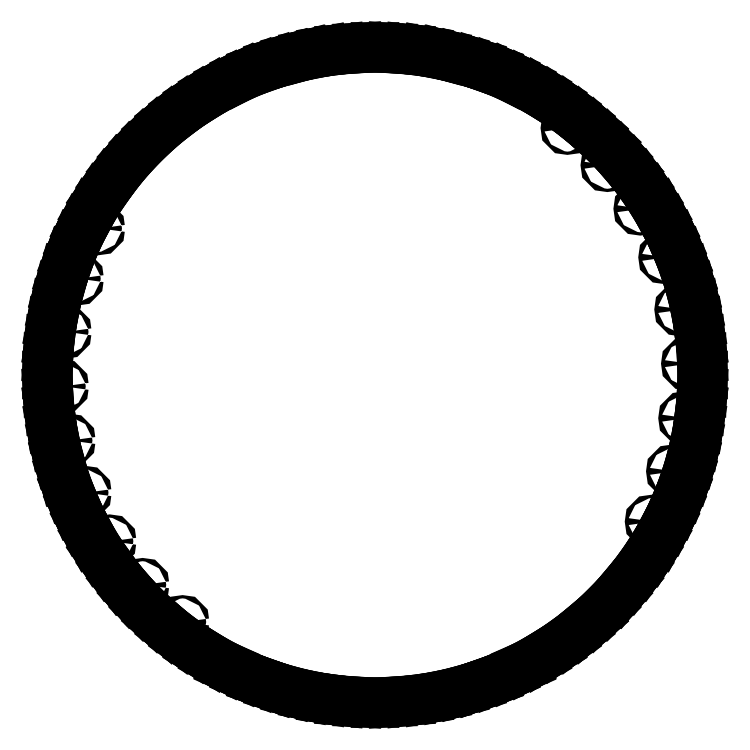
<metadata>
{"format":"dxf","ext":"dxf","renderer":"ezdxf+matplotlib","layout":"modelspace","background":"white","min_lineweight":24,"dpi":150}
</metadata>
<code>
0
SECTION
2
ENTITIES
0
LINE
8
BLACK
10
0.08365
20
1.571
11
0.0838
21
1.571
0
LINE
8
BLACK
10
0.0838
20
1.571
11
0.1658
21
1.565
0
LINE
8
BLACK
10
0.1658
20
1.565
11
0.166
21
1.565
0
LINE
8
BLACK
10
0.166
20
1.565
11
0.2335
21
1.556
0
LINE
8
BLACK
10
0.2335
20
1.556
11
0.2476
21
1.554
0
LINE
8
BLACK
10
0.2476
20
1.554
11
0.2477
21
1.554
0
LINE
8
BLACK
10
0.2477
20
1.554
11
0.3286
21
1.539
0
LINE
8
BLACK
10
0.3286
20
1.539
11
0.3288
21
1.539
0
LINE
8
BLACK
10
0.3288
20
1.539
11
0.3466
21
1.535
0
LINE
8
BLACK
10
0.3466
20
1.535
11
0.4088
21
1.52
0
LINE
8
BLACK
10
0.4088
20
1.52
11
0.409
21
1.52
0
LINE
8
BLACK
10
0.409
20
1.52
11
0.4879
21
1.496
0
LINE
8
BLACK
10
0.4879
20
1.496
11
0.488
21
1.496
0
LINE
8
BLACK
10
0.488
20
1.496
11
0.523
21
1.484
0
LINE
8
BLACK
10
0.523
20
1.484
11
0.5656
21
1.469
0
LINE
8
BLACK
10
0.5656
20
1.469
11
0.5657
21
1.469
0
LINE
8
BLACK
10
0.5657
20
1.469
11
0.6418
21
1.437
0
LINE
8
BLACK
10
0.6418
20
1.437
11
0.6419
21
1.437
0
LINE
8
BLACK
10
0.6419
20
1.437
11
0.7162
21
1.402
0
LINE
8
BLACK
10
0.7162
20
1.402
11
0.7163
21
1.402
0
LINE
8
BLACK
10
0.7163
20
1.402
11
0.7886
21
1.363
0
LINE
8
BLACK
10
0.7886
20
1.363
11
0.7888
21
1.362
0
LINE
8
BLACK
10
0.7888
20
1.362
11
0.8589
21
1.319
0
LINE
8
BLACK
10
0.8589
20
1.319
11
0.8591
21
1.319
0
LINE
8
BLACK
10
0.8591
20
1.319
11
0.9269
21
1.273
0
LINE
8
BLACK
10
0.9269
20
1.273
11
0.9269
21
1.273
0
LINE
8
BLACK
10
0.9269
20
1.273
11
0.927
21
1.273
0
LINE
8
BLACK
10
0.927
20
1.273
11
0.9923
21
1.223
0
LINE
8
BLACK
10
0.9923
20
1.223
11
0.9924
21
1.222
0
LINE
8
BLACK
10
0.9924
20
1.222
11
1.046
21
1.177
0
LINE
8
BLACK
10
1.046
20
1.177
11
1.055
21
1.169
0
LINE
8
BLACK
10
1.055
20
1.169
11
1.055
21
1.169
0
LINE
8
BLACK
10
1.055
20
1.169
11
1.115
21
1.112
0
LINE
8
BLACK
10
1.115
20
1.112
11
1.115
21
1.112
0
LINE
8
BLACK
10
1.115
20
1.112
11
1.172
21
1.052
0
LINE
8
BLACK
10
1.172
20
1.052
11
1.172
21
1.052
0
LINE
8
BLACK
10
1.172
20
1.052
11
1.225
21
0.9898
0
LINE
8
BLACK
10
1.225
20
0.9898
11
1.225
21
0.9896
0
LINE
8
BLACK
10
1.225
20
0.9896
11
1.275
21
0.9244
0
LINE
8
BLACK
10
1.275
20
0.9244
11
1.275
21
0.9242
0
LINE
8
BLACK
10
1.275
20
0.9242
11
1.322
21
0.8564
0
LINE
8
BLACK
10
1.322
20
0.8564
11
1.322
21
0.8563
0
LINE
8
BLACK
10
1.322
20
0.8563
11
1.365
21
0.7861
0
LINE
8
BLACK
10
1.365
20
0.7861
11
1.365
21
0.786
0
LINE
8
BLACK
10
1.365
20
0.786
11
1.404
21
0.7137
0
LINE
8
BLACK
10
1.404
20
0.7137
11
1.404
21
0.7135
0
LINE
8
BLACK
10
1.404
20
0.7135
11
1.44
21
0.6393
0
LINE
8
BLACK
10
1.44
20
0.6393
11
1.44
21
0.6391
0
LINE
8
BLACK
10
1.44
20
0.6391
11
1.471
21
0.5631
0
LINE
8
BLACK
10
1.471
20
0.5631
11
1.472
21
0.5629
0
LINE
8
BLACK
10
1.472
20
0.5629
11
1.499
21
0.4854
0
LINE
8
BLACK
10
1.499
20
0.4854
11
1.499
21
0.4852
0
LINE
8
BLACK
10
1.499
20
0.4852
11
1.522
21
0.4063
0
LINE
8
BLACK
10
1.522
20
0.4063
11
1.522
21
0.4062
0
LINE
8
BLACK
10
1.522
20
0.4062
11
1.542
21
0.3262
0
LINE
8
BLACK
10
1.542
20
0.3262
11
1.542
21
0.326
0
LINE
8
BLACK
10
1.542
20
0.326
11
1.557
21
0.2451
0
LINE
8
BLACK
10
1.557
20
0.2451
11
1.557
21
0.2449
0
LINE
8
BLACK
10
1.557
20
0.2449
11
1.567
21
0.1633
0
LINE
8
BLACK
10
1.567
20
0.1633
11
1.567
21
0.1632
0
LINE
8
BLACK
10
1.567
20
0.1632
11
1.574
21
0.08116
0
LINE
8
BLACK
10
1.574
20
0.08116
11
1.574
21
0.081
0
LINE
8
BLACK
10
1.574
20
0.081
11
1.576
21
-0.001261
0
LINE
8
BLACK
10
1.576
20
-0.001261
11
1.576
21
-0.001415
0
LINE
8
BLACK
10
1.576
20
-0.001415
11
1.574
21
-0.08368
0
LINE
8
BLACK
10
1.574
20
-0.08368
11
1.574
21
-0.08383
0
LINE
8
BLACK
10
1.574
20
-0.08383
11
1.567
21
-0.1659
0
LINE
8
BLACK
10
1.567
20
-0.1659
11
1.567
21
-0.166
0
LINE
8
BLACK
10
1.567
20
-0.166
11
1.557
21
-0.2476
0
LINE
8
BLACK
10
1.557
20
-0.2476
11
1.557
21
-0.2478
0
LINE
8
BLACK
10
1.557
20
-0.2478
11
1.542
21
-0.3287
0
LINE
8
BLACK
10
1.542
20
-0.3287
11
1.542
21
-0.3288
0
LINE
8
BLACK
10
1.542
20
-0.3288
11
1.522
21
-0.4088
0
LINE
8
BLACK
10
1.522
20
-0.4088
11
1.522
21
-0.409
0
LINE
8
BLACK
10
1.522
20
-0.409
11
1.499
21
-0.4879
0
LINE
8
BLACK
10
1.499
20
-0.4879
11
1.499
21
-0.488
0
LINE
8
BLACK
10
1.499
20
-0.488
11
1.472
21
-0.5656
0
LINE
8
BLACK
10
1.472
20
-0.5656
11
1.471
21
-0.5658
0
LINE
8
BLACK
10
1.471
20
-0.5658
11
1.44
21
-0.6418
0
LINE
8
BLACK
10
1.44
20
-0.6418
11
1.44
21
-0.6419
0
LINE
8
BLACK
10
1.44
20
-0.6419
11
1.404
21
-0.7162
0
LINE
8
BLACK
10
1.404
20
-0.7162
11
1.404
21
-0.7163
0
LINE
8
BLACK
10
1.404
20
-0.7163
11
1.365
21
-0.7887
0
LINE
8
BLACK
10
1.365
20
-0.7887
11
1.365
21
-0.7888
0
LINE
8
BLACK
10
1.365
20
-0.7888
11
1.322
21
-0.859
0
LINE
8
BLACK
10
1.322
20
-0.859
11
1.322
21
-0.8591
0
LINE
8
BLACK
10
1.322
20
-0.8591
11
1.275
21
-0.9269
0
LINE
8
BLACK
10
1.275
20
-0.9269
11
1.275
21
-0.927
0
LINE
8
BLACK
10
1.275
20
-0.927
11
1.225
21
-0.9923
0
LINE
8
BLACK
10
1.225
20
-0.9923
11
1.225
21
-0.9924
0
LINE
8
BLACK
10
1.225
20
-0.9924
11
1.172
21
-1.055
0
LINE
8
BLACK
10
1.172
20
-1.055
11
1.172
21
-1.055
0
LINE
8
BLACK
10
1.172
20
-1.055
11
1.115
21
-1.115
0
LINE
8
BLACK
10
1.115
20
-1.115
11
1.115
21
-1.115
0
LINE
8
BLACK
10
1.115
20
-1.115
11
1.055
21
-1.172
0
LINE
8
BLACK
10
1.055
20
-1.172
11
1.055
21
-1.172
0
LINE
8
BLACK
10
1.055
20
-1.172
11
0.9924
21
-1.225
0
LINE
8
BLACK
10
0.9924
20
-1.225
11
0.9923
21
-1.225
0
LINE
8
BLACK
10
0.9923
20
-1.225
11
0.927
21
-1.275
0
LINE
8
BLACK
10
0.927
20
-1.275
11
0.9269
21
-1.275
0
LINE
8
BLACK
10
0.9269
20
-1.275
11
0.8591
21
-1.322
0
LINE
8
BLACK
10
0.8591
20
-1.322
11
0.8589
21
-1.322
0
LINE
8
BLACK
10
0.8589
20
-1.322
11
0.7888
21
-1.365
0
LINE
8
BLACK
10
0.7888
20
-1.365
11
0.7886
21
-1.365
0
LINE
8
BLACK
10
0.7886
20
-1.365
11
0.7163
21
-1.404
0
LINE
8
BLACK
10
0.7163
20
-1.404
11
0.7162
21
-1.405
0
LINE
8
BLACK
10
0.7162
20
-1.405
11
0.7162
21
-1.405
0
LINE
8
BLACK
10
0.7162
20
-1.405
11
0.6419
21
-1.44
0
LINE
8
BLACK
10
0.6419
20
-1.44
11
0.6418
21
-1.44
0
LINE
8
BLACK
10
0.6418
20
-1.44
11
0.5657
21
-1.472
0
LINE
8
BLACK
10
0.5657
20
-1.472
11
0.5656
21
-1.472
0
LINE
8
BLACK
10
0.5656
20
-1.472
11
0.488
21
-1.499
0
LINE
8
BLACK
10
0.488
20
-1.499
11
0.4879
21
-1.499
0
LINE
8
BLACK
10
0.4879
20
-1.499
11
0.4878
21
-1.499
0
LINE
8
BLACK
10
0.4878
20
-1.499
11
0.409
21
-1.522
0
LINE
8
BLACK
10
0.409
20
-1.522
11
0.4088
21
-1.522
0
LINE
8
BLACK
10
0.4088
20
-1.522
11
0.3288
21
-1.542
0
LINE
8
BLACK
10
0.3288
20
-1.542
11
0.3286
21
-1.542
0
LINE
8
BLACK
10
0.3286
20
-1.542
11
0.2477
21
-1.557
0
LINE
8
BLACK
10
0.2477
20
-1.557
11
0.2476
21
-1.557
0
LINE
8
BLACK
10
0.2476
20
-1.557
11
0.166
21
-1.567
0
LINE
8
BLACK
10
0.166
20
-1.567
11
0.1658
21
-1.567
0
LINE
8
BLACK
10
0.1658
20
-1.567
11
0.0838
21
-1.574
0
LINE
8
BLACK
10
0.0838
20
-1.574
11
0.08365
21
-1.574
0
LINE
8
BLACK
10
0.08365
20
-1.574
11
0.001383
21
-1.576
0
LINE
8
BLACK
10
0.001383
20
-1.576
11
0.00123
21
-1.576
0
LINE
8
BLACK
10
0.00123
20
-1.576
11
-0.08103
21
-1.574
0
LINE
8
BLACK
10
-0.08103
20
-1.574
11
-0.08119
21
-1.574
0
LINE
8
BLACK
10
-0.08119
20
-1.574
11
-0.1632
21
-1.567
0
LINE
8
BLACK
10
-0.1632
20
-1.567
11
-0.1634
21
-1.567
0
LINE
8
BLACK
10
-0.1634
20
-1.567
11
-0.1758
21
-1.566
0
LINE
8
BLACK
10
-0.1758
20
-1.566
11
-0.245
21
-1.557
0
LINE
8
BLACK
10
-0.245
20
-1.557
11
-0.2451
21
-1.557
0
LINE
8
BLACK
10
-0.2451
20
-1.557
11
-0.326
21
-1.542
0
LINE
8
BLACK
10
-0.326
20
-1.542
11
-0.3262
21
-1.542
0
LINE
8
BLACK
10
-0.3262
20
-1.542
11
-0.4062
21
-1.522
0
LINE
8
BLACK
10
-0.4062
20
-1.522
11
-0.4064
21
-1.522
0
LINE
8
BLACK
10
-0.4064
20
-1.522
11
-0.4853
21
-1.499
0
LINE
8
BLACK
10
-0.4853
20
-1.499
11
-0.4854
21
-1.499
0
LINE
8
BLACK
10
-0.4854
20
-1.499
11
-0.5124
21
-1.489
0
LINE
8
BLACK
10
-0.5124
20
-1.489
11
-0.563
21
-1.472
0
LINE
8
BLACK
10
-0.563
20
-1.472
11
-0.5631
21
-1.472
0
LINE
8
BLACK
10
-0.5631
20
-1.472
11
-0.6391
21
-1.44
0
LINE
8
BLACK
10
-0.6391
20
-1.44
11
-0.6393
21
-1.44
0
LINE
8
BLACK
10
-0.6393
20
-1.44
11
-0.7136
21
-1.405
0
LINE
8
BLACK
10
-0.7136
20
-1.405
11
-0.7137
21
-1.404
0
LINE
8
BLACK
10
-0.7137
20
-1.404
11
-0.786
21
-1.365
0
LINE
8
BLACK
10
-0.786
20
-1.365
11
-0.7861
21
-1.365
0
LINE
8
BLACK
10
-0.7861
20
-1.365
11
-0.8563
21
-1.322
0
LINE
8
BLACK
10
-0.8563
20
-1.322
11
-0.8564
21
-1.322
0
LINE
8
BLACK
10
-0.8564
20
-1.322
11
-0.9243
21
-1.275
0
LINE
8
BLACK
10
-0.9243
20
-1.275
11
-0.9244
21
-1.275
0
LINE
8
BLACK
10
-0.9244
20
-1.275
11
-0.9897
21
-1.225
0
LINE
8
BLACK
10
-0.9897
20
-1.225
11
-0.9898
21
-1.225
0
LINE
8
BLACK
10
-0.9898
20
-1.225
11
-1.034
21
-1.187
0
LINE
8
BLACK
10
-1.034
20
-1.187
11
-1.052
21
-1.172
0
LINE
8
BLACK
10
-1.052
20
-1.172
11
-1.052
21
-1.172
0
LINE
8
BLACK
10
-1.052
20
-1.172
11
-1.112
21
-1.115
0
LINE
8
BLACK
10
-1.112
20
-1.115
11
-1.112
21
-1.115
0
LINE
8
BLACK
10
-1.112
20
-1.115
11
-1.169
21
-1.055
0
LINE
8
BLACK
10
-1.169
20
-1.055
11
-1.169
21
-1.055
0
LINE
8
BLACK
10
-1.169
20
-1.055
11
-1.177
21
-1.046
0
LINE
8
BLACK
10
-1.177
20
-1.046
11
-1.222
21
-0.9924
0
LINE
8
BLACK
10
-1.222
20
-0.9924
11
-1.223
21
-0.9923
0
LINE
8
BLACK
10
-1.223
20
-0.9923
11
-1.273
21
-0.927
0
LINE
8
BLACK
10
-1.273
20
-0.927
11
-1.273
21
-0.9269
0
LINE
8
BLACK
10
-1.273
20
-0.9269
11
-1.273
21
-0.9269
0
LINE
8
BLACK
10
-1.273
20
-0.9269
11
-1.319
21
-0.8591
0
LINE
8
BLACK
10
-1.319
20
-0.8591
11
-1.319
21
-0.859
0
LINE
8
BLACK
10
-1.319
20
-0.859
11
-1.362
21
-0.7888
0
LINE
8
BLACK
10
-1.362
20
-0.7888
11
-1.363
21
-0.7887
0
LINE
8
BLACK
10
-1.363
20
-0.7887
11
-1.402
21
-0.7163
0
LINE
8
BLACK
10
-1.402
20
-0.7163
11
-1.402
21
-0.7162
0
LINE
8
BLACK
10
-1.402
20
-0.7162
11
-1.437
21
-0.6419
0
LINE
8
BLACK
10
-1.437
20
-0.6419
11
-1.437
21
-0.6418
0
LINE
8
BLACK
10
-1.437
20
-0.6418
11
-1.469
21
-0.5658
0
LINE
8
BLACK
10
-1.469
20
-0.5658
11
-1.469
21
-0.5656
0
LINE
8
BLACK
10
-1.469
20
-0.5656
11
-1.496
21
-0.488
0
LINE
8
BLACK
10
-1.496
20
-0.488
11
-1.496
21
-0.4879
0
LINE
8
BLACK
10
-1.496
20
-0.4879
11
-1.52
21
-0.409
0
LINE
8
BLACK
10
-1.52
20
-0.409
11
-1.52
21
-0.4088
0
LINE
8
BLACK
10
-1.52
20
-0.4088
11
-1.539
21
-0.3288
0
LINE
8
BLACK
10
-1.539
20
-0.3288
11
-1.539
21
-0.3287
0
LINE
8
BLACK
10
-1.539
20
-0.3287
11
-1.554
21
-0.2478
0
LINE
8
BLACK
10
-1.554
20
-0.2478
11
-1.554
21
-0.2476
0
LINE
8
BLACK
10
-1.554
20
-0.2476
11
-1.556
21
-0.2336
0
LINE
8
BLACK
10
-1.556
20
-0.2336
11
-1.565
21
-0.166
0
LINE
8
BLACK
10
-1.565
20
-0.166
11
-1.565
21
-0.1659
0
LINE
8
BLACK
10
-1.565
20
-0.1659
11
-1.571
21
-0.08383
0
LINE
8
BLACK
10
-1.571
20
-0.08383
11
-1.571
21
-0.08368
0
LINE
8
BLACK
10
-1.571
20
-0.08368
11
-1.573
21
-0.001415
0
LINE
8
BLACK
10
-1.573
20
-0.001415
11
-1.573
21
-0.001261
0
LINE
8
BLACK
10
-1.573
20
-0.001261
11
-1.571
21
0.081
0
LINE
8
BLACK
10
-1.571
20
0.081
11
-1.571
21
0.08115
0
LINE
8
BLACK
10
-1.571
20
0.08115
11
-1.565
21
0.1632
0
LINE
8
BLACK
10
-1.565
20
0.1632
11
-1.565
21
0.1633
0
LINE
8
BLACK
10
-1.565
20
0.1633
11
-1.554
21
0.2449
0
LINE
8
BLACK
10
-1.554
20
0.2449
11
-1.554
21
0.2451
0
LINE
8
BLACK
10
-1.554
20
0.2451
11
-1.539
21
0.326
0
LINE
8
BLACK
10
-1.539
20
0.326
11
-1.539
21
0.3262
0
LINE
8
BLACK
10
-1.539
20
0.3262
11
-1.52
21
0.4062
0
LINE
8
BLACK
10
-1.52
20
0.4062
11
-1.52
21
0.4063
0
LINE
8
BLACK
10
-1.52
20
0.4063
11
-1.496
21
0.4852
0
LINE
8
BLACK
10
-1.496
20
0.4852
11
-1.496
21
0.4854
0
LINE
8
BLACK
10
-1.496
20
0.4854
11
-1.496
21
0.4854
0
LINE
8
BLACK
10
-1.496
20
0.4854
11
-1.469
21
0.5629
0
LINE
8
BLACK
10
-1.469
20
0.5629
11
-1.469
21
0.5631
0
LINE
8
BLACK
10
-1.469
20
0.5631
11
-1.437
21
0.6391
0
LINE
8
BLACK
10
-1.437
20
0.6391
11
-1.437
21
0.6393
0
LINE
8
BLACK
10
-1.437
20
0.6393
11
-1.402
21
0.7135
0
LINE
8
BLACK
10
-1.402
20
0.7135
11
-1.402
21
0.7137
0
LINE
8
BLACK
10
-1.402
20
0.7137
11
-1.363
21
0.786
0
LINE
8
BLACK
10
-1.363
20
0.786
11
-1.362
21
0.7861
0
LINE
8
BLACK
10
-1.362
20
0.7861
11
-1.319
21
0.8563
0
LINE
8
BLACK
10
-1.319
20
0.8563
11
-1.319
21
0.8564
0
LINE
8
BLACK
10
-1.319
20
0.8564
11
-1.273
21
0.9242
0
LINE
8
BLACK
10
-1.273
20
0.9242
11
-1.273
21
0.9244
0
LINE
8
BLACK
10
-1.273
20
0.9244
11
-1.223
21
0.9896
0
LINE
8
BLACK
10
-1.223
20
0.9896
11
-1.222
21
0.9898
0
LINE
8
BLACK
10
-1.222
20
0.9898
11
-1.169
21
1.052
0
LINE
8
BLACK
10
-1.169
20
1.052
11
-1.169
21
1.052
0
LINE
8
BLACK
10
-1.169
20
1.052
11
-1.112
21
1.112
0
LINE
8
BLACK
10
-1.112
20
1.112
11
-1.112
21
1.112
0
LINE
8
BLACK
10
-1.112
20
1.112
11
-1.052
21
1.169
0
LINE
8
BLACK
10
-1.052
20
1.169
11
-1.052
21
1.169
0
LINE
8
BLACK
10
-1.052
20
1.169
11
-0.9898
21
1.222
0
LINE
8
BLACK
10
-0.9898
20
1.222
11
-0.9897
21
1.223
0
LINE
8
BLACK
10
-0.9897
20
1.223
11
-0.9244
21
1.273
0
LINE
8
BLACK
10
-0.9244
20
1.273
11
-0.9243
21
1.273
0
LINE
8
BLACK
10
-0.9243
20
1.273
11
-0.8564
21
1.319
0
LINE
8
BLACK
10
-0.8564
20
1.319
11
-0.8563
21
1.319
0
LINE
8
BLACK
10
-0.8563
20
1.319
11
-0.7861
21
1.362
0
LINE
8
BLACK
10
-0.7861
20
1.362
11
-0.786
21
1.363
0
LINE
8
BLACK
10
-0.786
20
1.363
11
-0.7137
21
1.402
0
LINE
8
BLACK
10
-0.7137
20
1.402
11
-0.7136
21
1.402
0
LINE
8
BLACK
10
-0.7136
20
1.402
11
-0.6393
21
1.437
0
LINE
8
BLACK
10
-0.6393
20
1.437
11
-0.6391
21
1.437
0
LINE
8
BLACK
10
-0.6391
20
1.437
11
-0.5631
21
1.469
0
LINE
8
BLACK
10
-0.5631
20
1.469
11
-0.563
21
1.469
0
LINE
8
BLACK
10
-0.563
20
1.469
11
-0.4854
21
1.496
0
LINE
8
BLACK
10
-0.4854
20
1.496
11
-0.4853
21
1.496
0
LINE
8
BLACK
10
-0.4853
20
1.496
11
-0.4064
21
1.52
0
LINE
8
BLACK
10
-0.4064
20
1.52
11
-0.4062
21
1.52
0
LINE
8
BLACK
10
-0.4062
20
1.52
11
-0.3262
21
1.539
0
LINE
8
BLACK
10
-0.3262
20
1.539
11
-0.326
21
1.539
0
LINE
8
BLACK
10
-0.326
20
1.539
11
-0.2451
21
1.554
0
LINE
8
BLACK
10
-0.2451
20
1.554
11
-0.245
21
1.554
0
LINE
8
BLACK
10
-0.245
20
1.554
11
-0.2393
21
1.555
0
LINE
8
BLACK
10
-0.2393
20
1.555
11
-0.1634
21
1.565
0
LINE
8
BLACK
10
-0.1634
20
1.565
11
-0.1632
21
1.565
0
LINE
8
BLACK
10
-0.1632
20
1.565
11
-0.08119
21
1.571
0
LINE
8
BLACK
10
-0.08119
20
1.571
11
-0.08103
21
1.571
0
LINE
8
BLACK
10
-0.08103
20
1.571
11
0.00123
21
1.573
0
LINE
8
BLACK
10
0.00123
20
1.573
11
0.001383
21
1.573
0
LINE
8
BLACK
10
0.001383
20
1.573
11
0.08365
21
1.571
0
CIRCLE
8
BLACK
10
-1.33
20
0.7041
40
0.007874
0
CIRCLE
8
BLACK
10
1.507
20
0.05327
40
0.007874
0
CIRCLE
8
BLACK
10
1.435
20
-0.4649
40
0.007874
0
CIRCLE
8
BLACK
10
-1.275
20
-0.8014
40
0.007874
0
CIRCLE
8
BLACK
10
-1.491
20
0.2063
40
0.007874
0
CIRCLE
8
BLACK
10
-1.432
20
0.4622
40
0.007874
0
CIRCLE
8
BLACK
10
-1.117
20
-1.011
40
0.007874
0
CIRCLE
8
BLACK
10
1.493
20
-0.209
40
0.007874
0
CIRCLE
8
BLACK
10
1.119
20
1.008
40
0.007874
0
CIRCLE
8
BLACK
10
1.474
20
0.3139
40
0.007874
0
CIRCLE
8
BLACK
10
-1.395
20
-0.5675
40
0.007874
0
CIRCLE
8
BLACK
10
1.397
20
0.5649
40
0.007874
0
CIRCLE
8
BLACK
10
-0.9246
20
-1.19
40
0.007874
0
CIRCLE
8
BLACK
10
-1.504
20
-0.05594
40
0.007874
0
CIRCLE
8
BLACK
10
0.9272
20
1.187
40
0.007874
0
CIRCLE
8
BLACK
10
1.332
20
-0.7068
40
0.007874
0
CIRCLE
8
BLACK
10
1.278
20
0.7987
40
0.007874
0
CIRCLE
8
BLACK
10
-1.472
20
-0.3165
40
0.007874
0
ENDSEC
0
EOF

</code>
